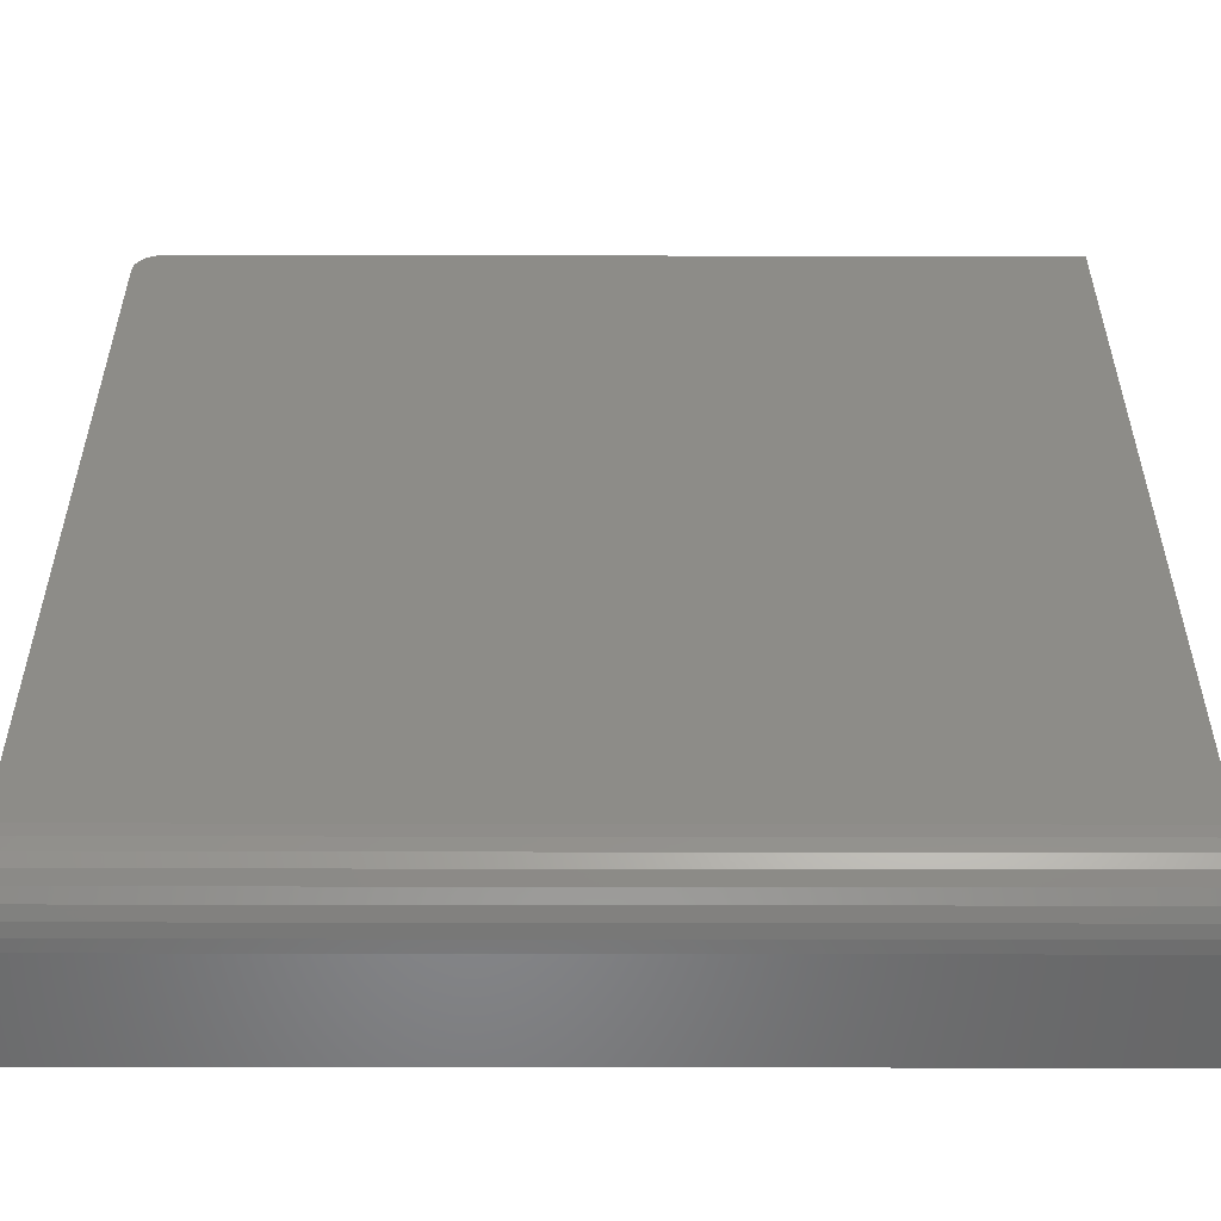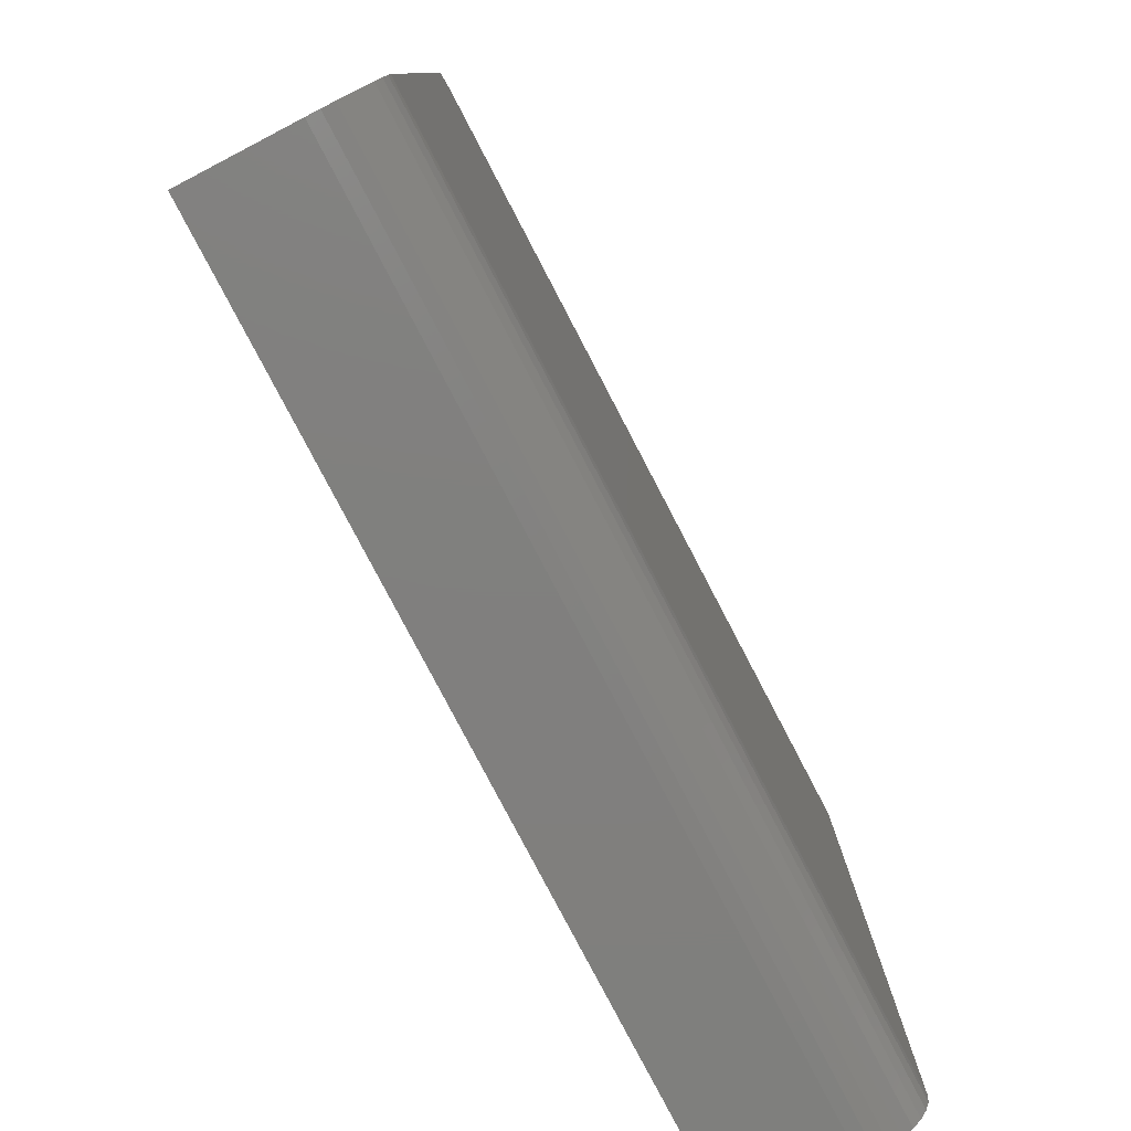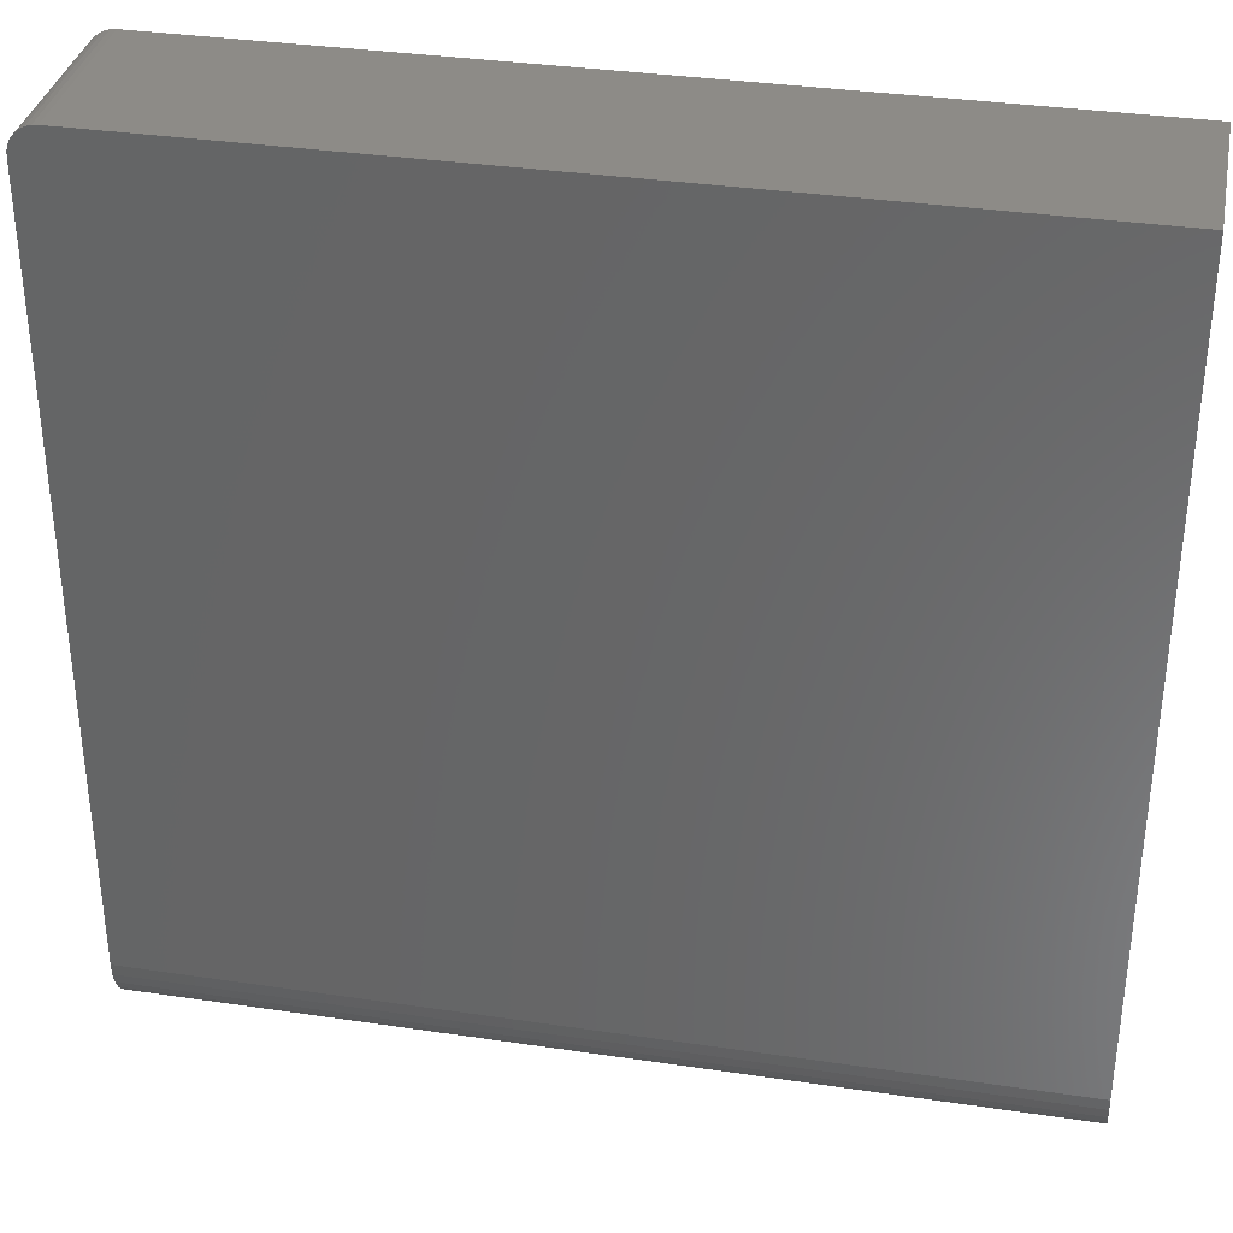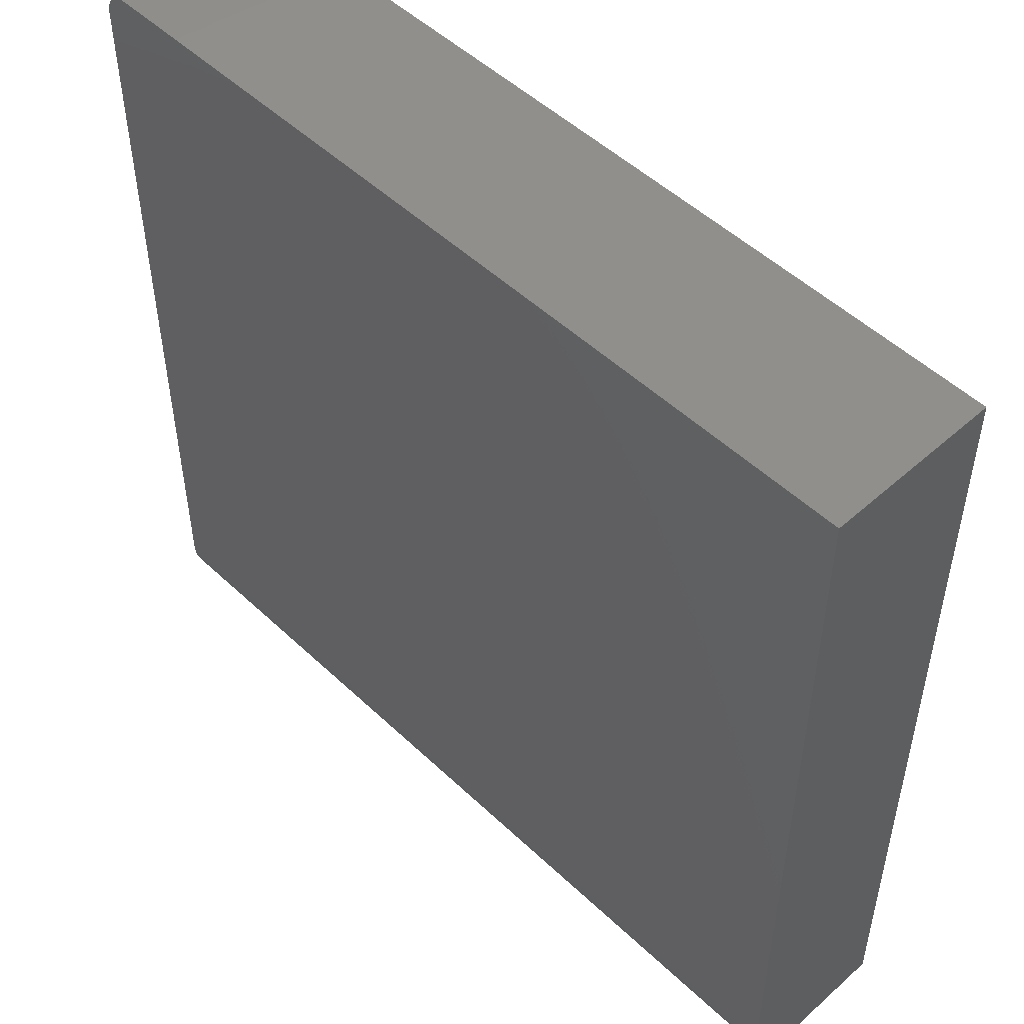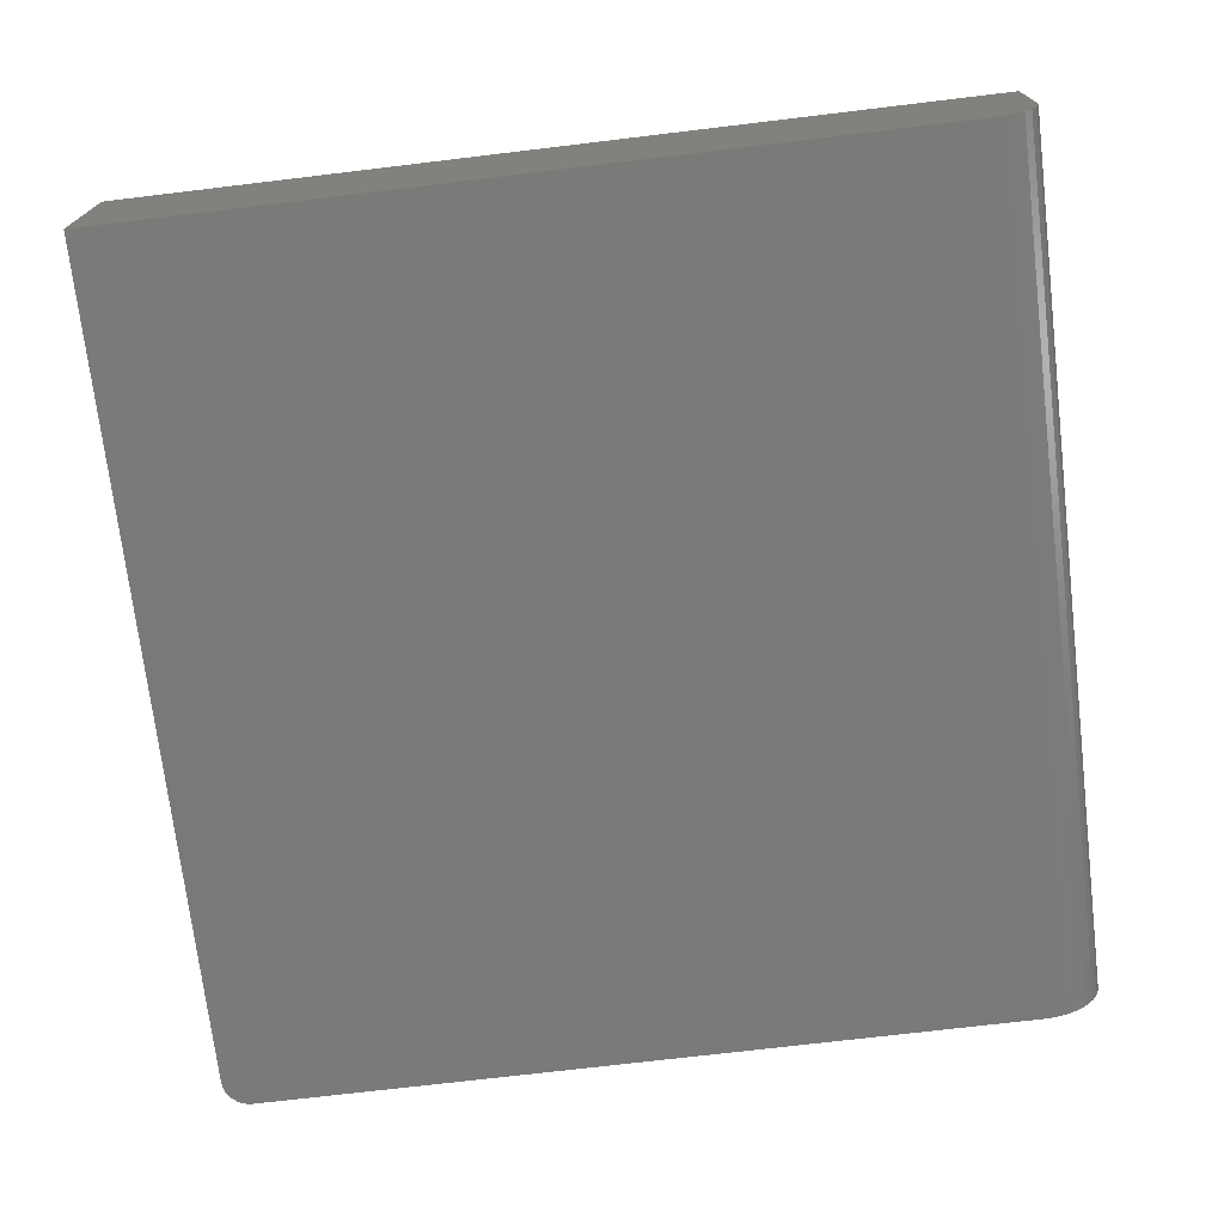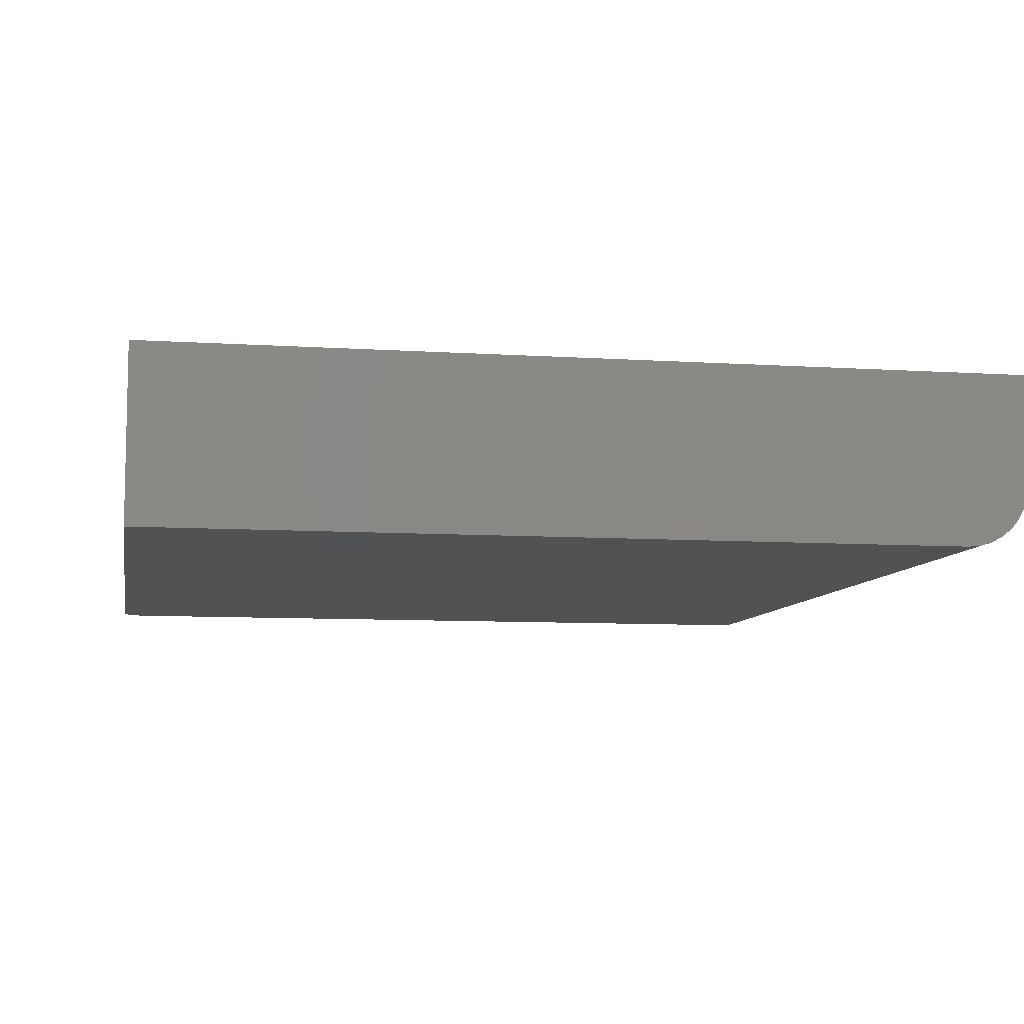
<metadata>
{"format":"stl","ext":"stl","renderer":"f3d","projection":"perspective","resolution":1024,"background":"white","views":[{"elev":-54.1,"azim":179.9,"up":"+Y"},{"elev":-79.7,"azim":117.6,"up":"+Y"},{"elev":34.8,"azim":-168.8,"up":"+Y"},{"elev":50.7,"azim":-134.2,"up":"+Y"},{"elev":-72.7,"azim":-83.2,"up":"+Z"},{"elev":-8.2,"azim":-100.3,"up":"+Z"}]}
</metadata>
<code>
# stl→obj: 40 verts, 76 faces
v 0.7123 0.7491 0
v 0.7211 0.7464 0
v 0.7031 0.75 0
v -0.75 0.75 0
v 0.7292 0.7421 0
v 0.7363 0.7363 0
v 0.7421 0.7292 0
v 0.7464 0.7211 0
v 0.7491 0.7123 0
v 0.75 0.7031 0
v 0.75 -0.6406 0
v -0.75 -0.6406 0
v 0.75 -0.75 0.1094
v 0.75 -0.7479 0.08804
v 0.75 -0.75 0.2969
v 0.75 0.7031 0.2969
v 0.75 -0.7417 0.06752
v 0.75 -0.7316 0.04861
v 0.75 -0.718 0.03204
v 0.75 -0.7014 0.01843
v 0.75 -0.6825 0.008326
v 0.75 -0.662 0.002102
v 0.7031 0.75 0.2969
v 0.7211 0.7464 0.2969
v 0.7123 0.7491 0.2969
v -0.75 0.75 0.2969
v -0.75 -0.75 0.2969
v 0.7491 0.7123 0.2969
v 0.7464 0.7211 0.2969
v 0.7421 0.7292 0.2969
v 0.7363 0.7363 0.2969
v 0.7292 0.7421 0.2969
v -0.75 -0.662 0.002102
v -0.75 -0.6825 0.008326
v -0.75 -0.7014 0.01843
v -0.75 -0.718 0.03204
v -0.75 -0.7316 0.04861
v -0.75 -0.7417 0.06752
v -0.75 -0.7479 0.08804
v -0.75 -0.75 0.1094
f 1 2 3
f 4 3 2
f 4 2 5
f 4 5 6
f 4 6 7
f 4 7 8
f 4 8 9
f 4 9 10
f 4 10 11
f 4 11 12
f 13 14 15
f 11 10 16
f 11 16 15
f 11 15 14
f 11 14 17
f 11 17 18
f 11 18 19
f 11 19 20
f 11 20 21
f 11 21 22
f 23 24 25
f 26 27 15
f 26 15 16
f 26 16 28
f 26 28 29
f 26 29 30
f 26 30 31
f 26 31 32
f 26 32 24
f 26 24 23
f 23 3 26
f 26 3 4
f 3 23 1
f 1 23 25
f 1 25 2
f 2 25 24
f 2 24 5
f 5 24 32
f 5 32 6
f 6 32 31
f 6 31 7
f 7 31 30
f 7 30 8
f 8 30 29
f 8 29 9
f 9 29 28
f 9 28 10
f 10 28 16
f 27 26 4
f 27 4 12
f 27 12 33
f 27 33 34
f 27 34 35
f 27 35 36
f 27 36 37
f 27 37 38
f 27 38 39
f 27 39 40
f 27 40 15
f 15 40 13
f 12 11 33
f 33 11 22
f 33 22 34
f 34 22 21
f 34 21 35
f 35 21 20
f 35 20 36
f 36 20 19
f 36 19 37
f 37 19 18
f 37 18 38
f 38 18 17
f 38 17 39
f 39 17 14
f 39 14 40
f 40 14 13

</code>
